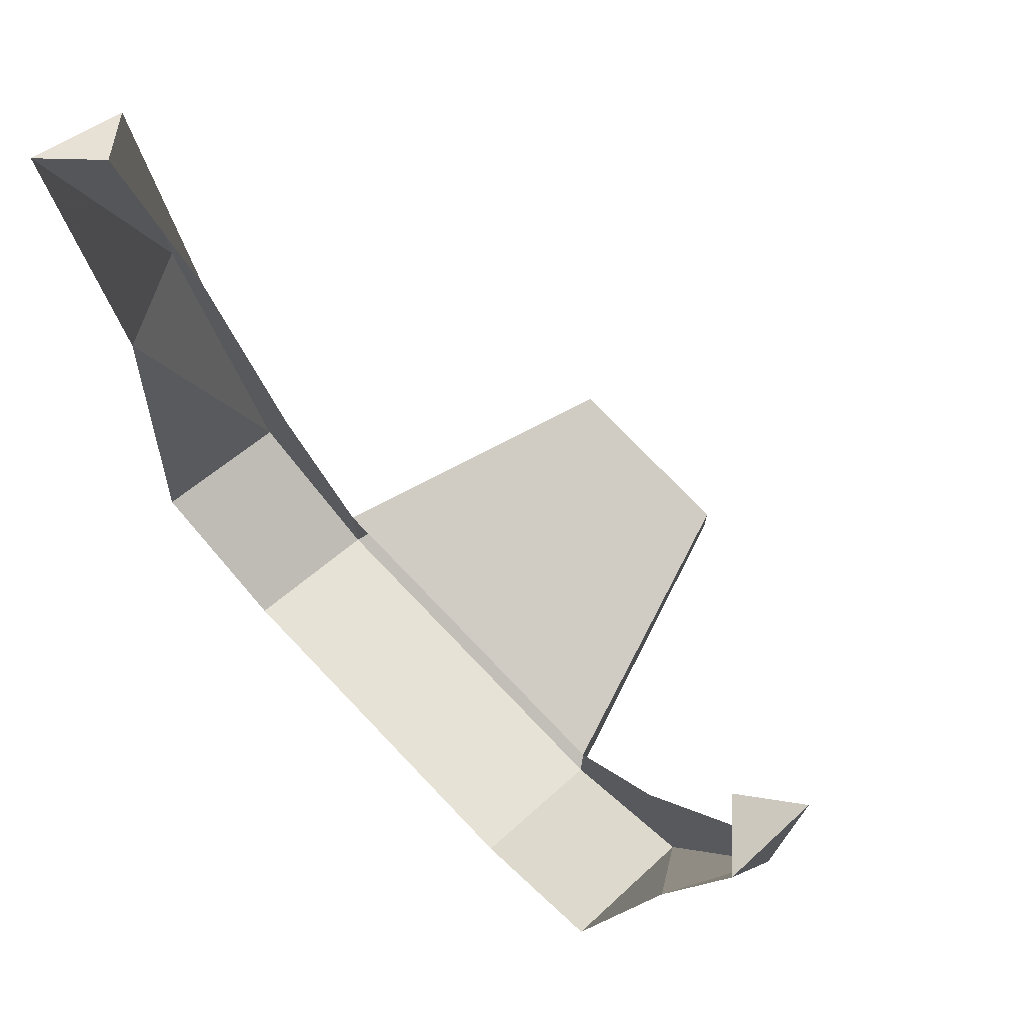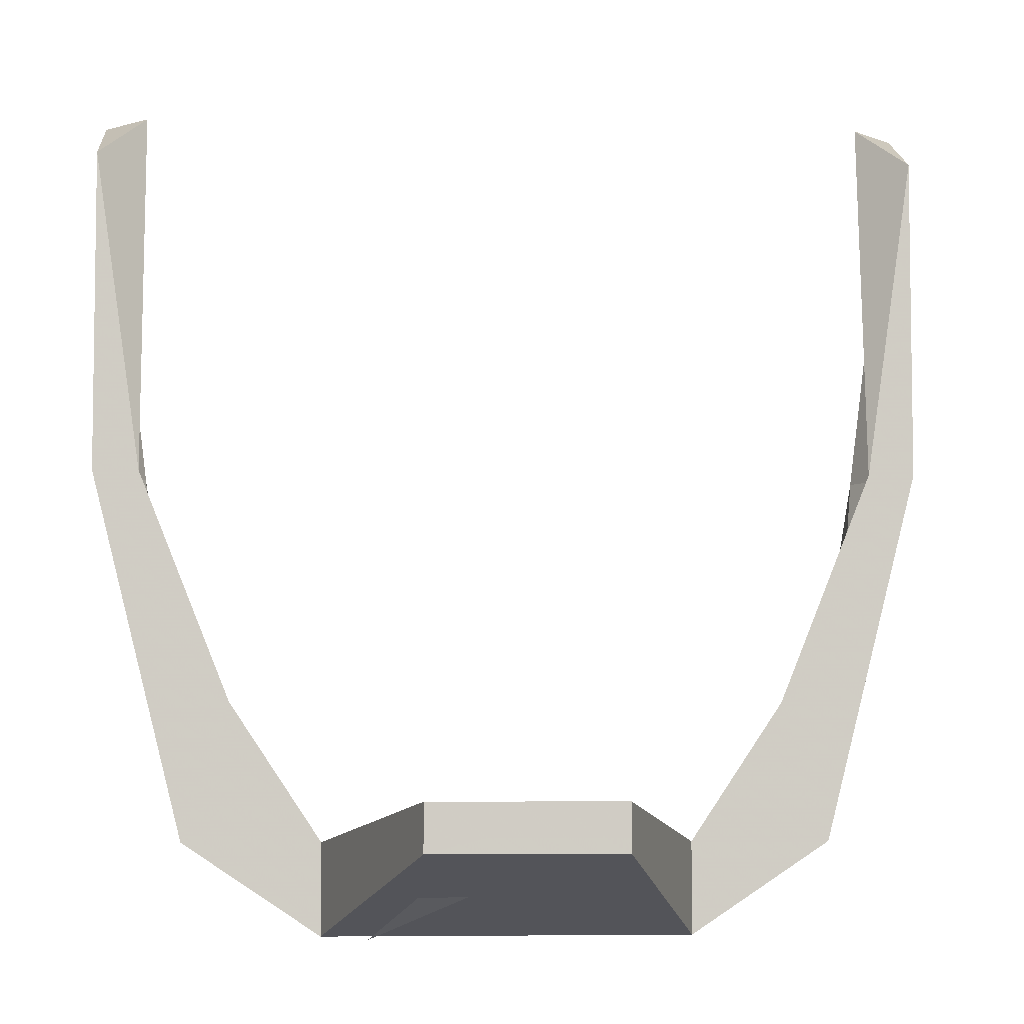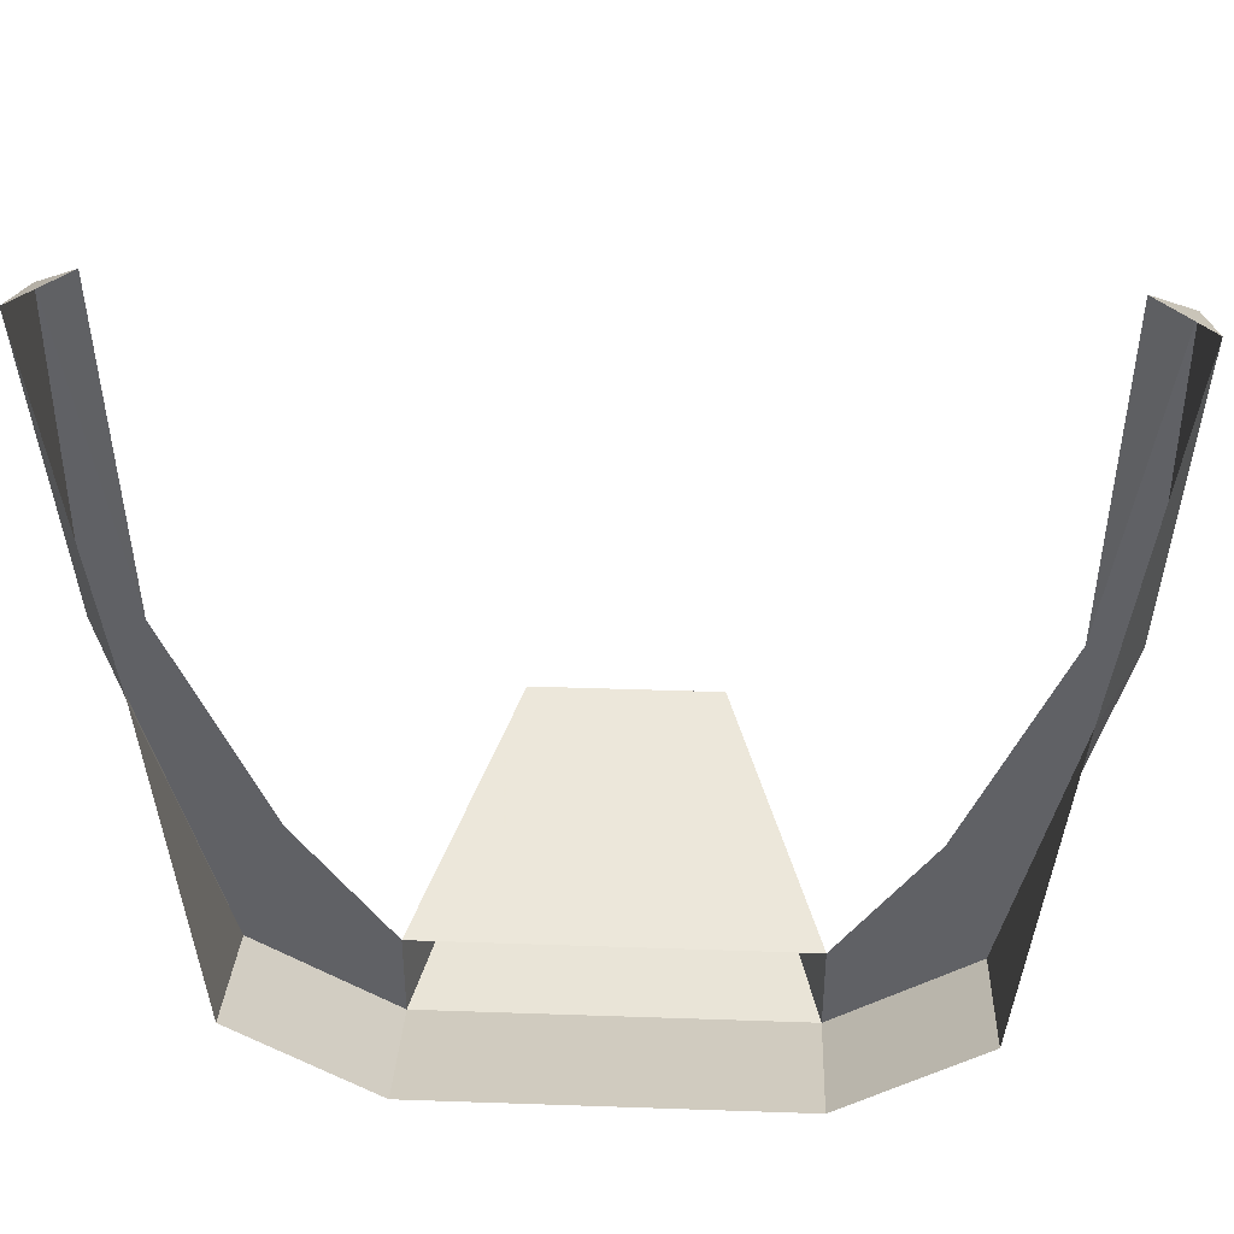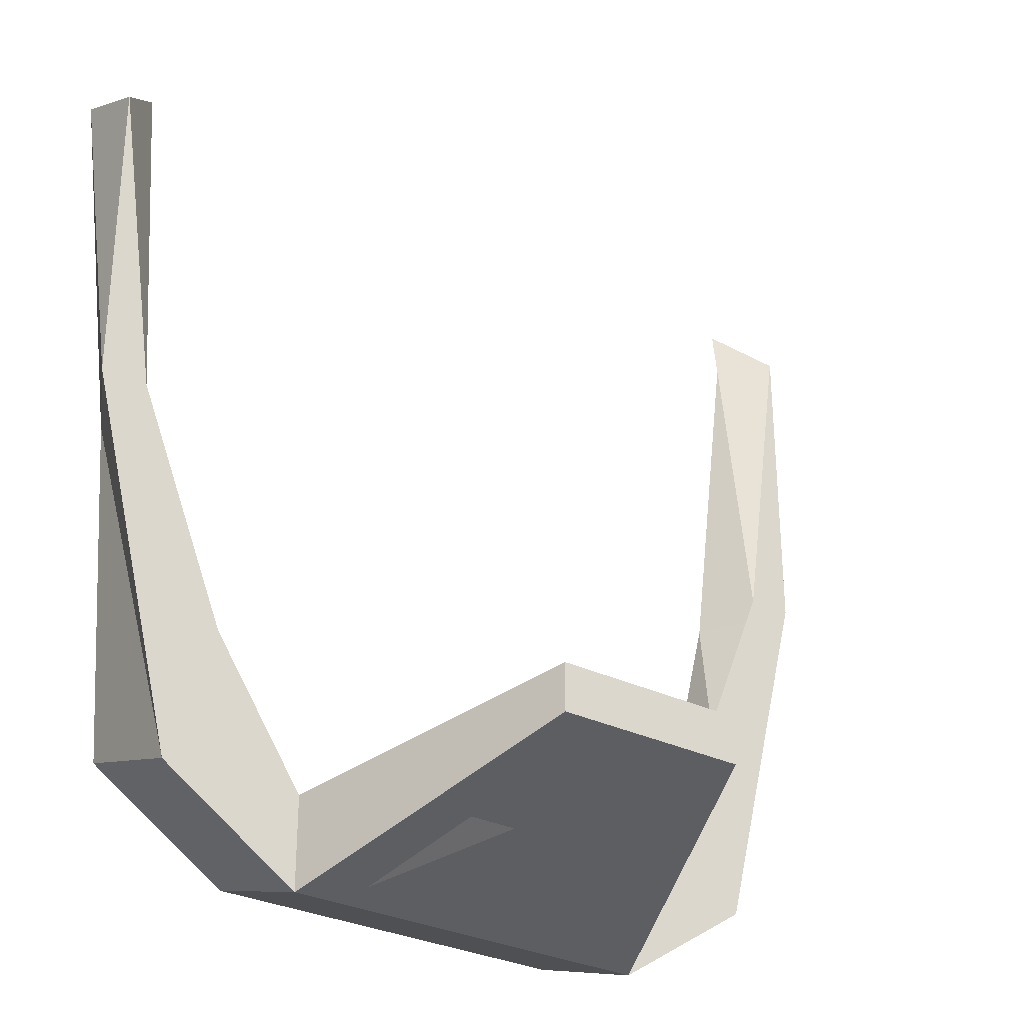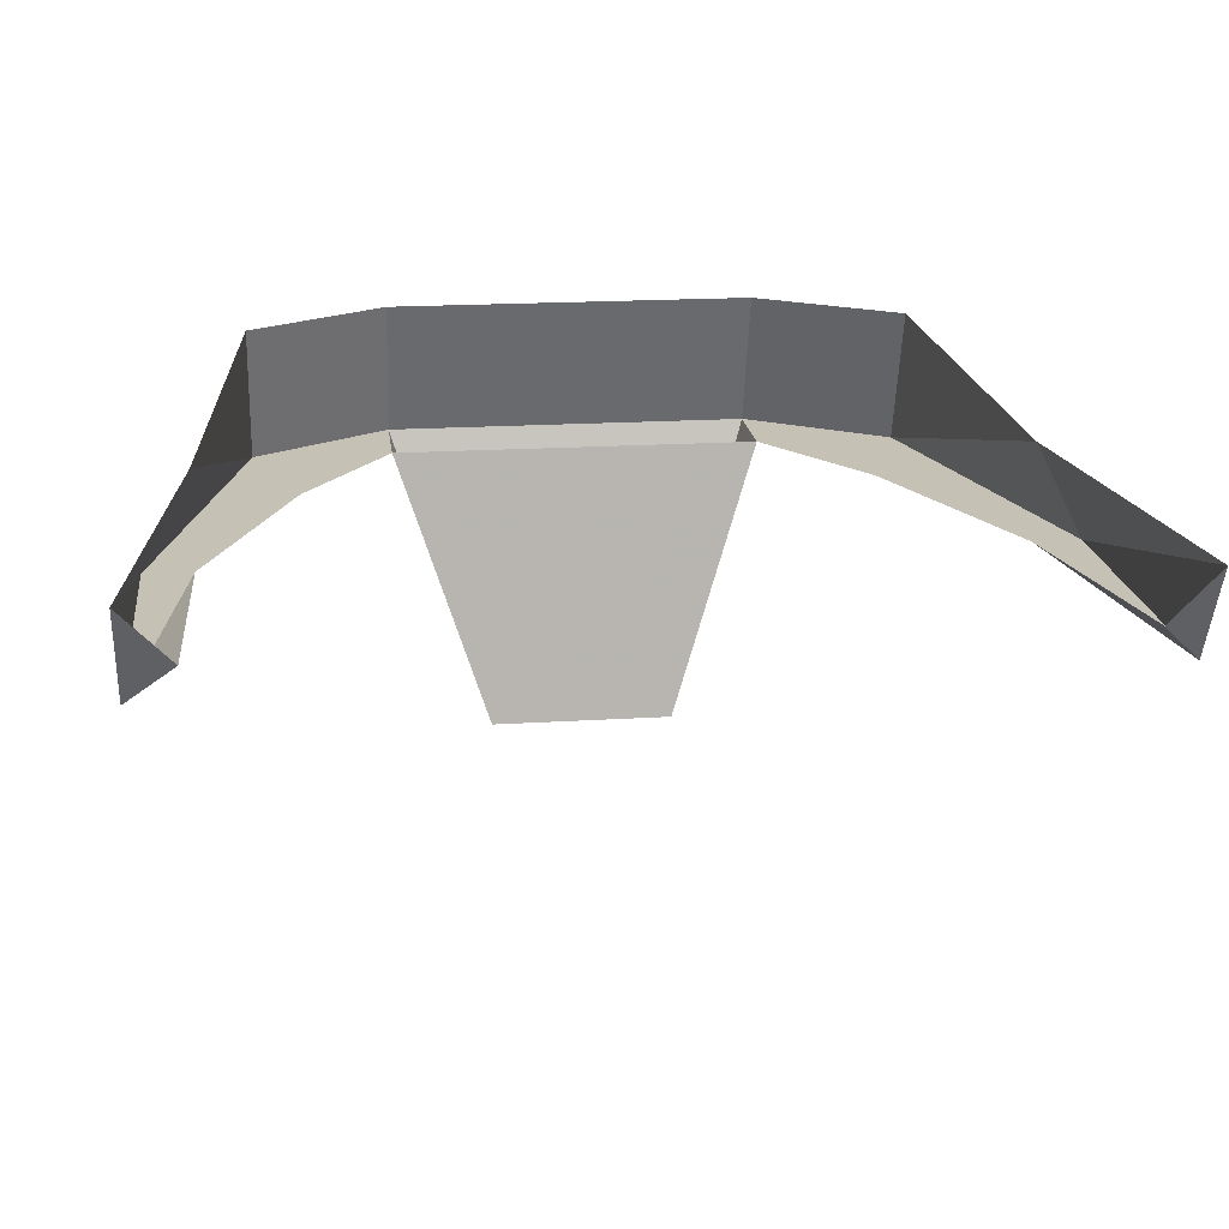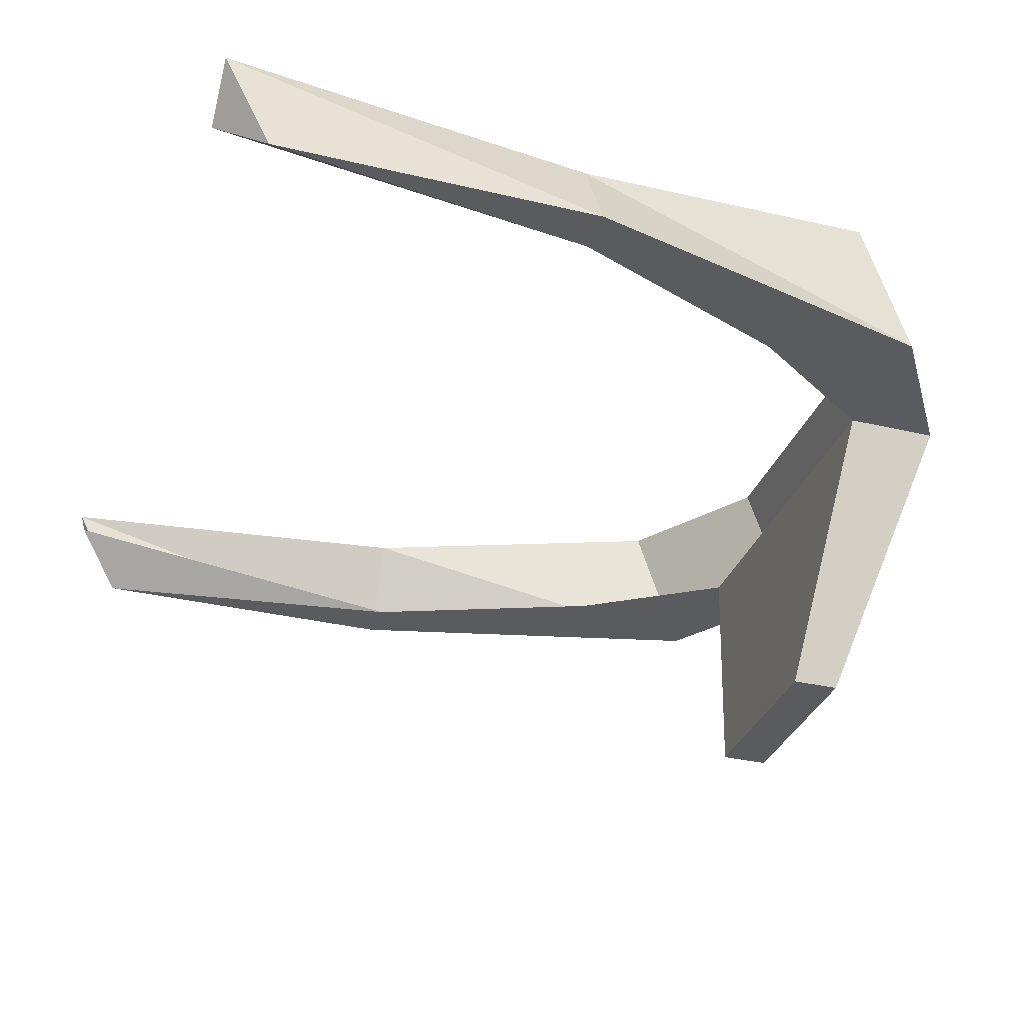
<metadata>
{"format":"obj","ext":"obj","renderer":"f3d","projection":"perspective","resolution":1024,"background":"white","views":[{"elev":74.0,"azim":-133.6,"up":"+Z"},{"elev":-5.4,"azim":-3.9,"up":"+Z"},{"elev":42.0,"azim":-177.6,"up":"+Z"},{"elev":-30.3,"azim":-35.3,"up":"+Z"},{"elev":18.7,"azim":-6.9,"up":"+Y"},{"elev":-32.6,"azim":71.7,"up":"+Y"}]}
</metadata>
<code>
o item/air_tiara/female
v 0 -191 -14
v -1 -188 -15
v 1 -191 -14
v -1 -194 -13
v 2 -191 -14
v 1 -188 -15
v 3 -191 -14
v 1 -194 -13
v -2 -191 -14
v -3 -189 -15
v -1 -191 -14
v -2 -193 -13
v 9 -186 3
v 8 -187 3
v 9 -188 2
v 9 -188 -5
v 8 -186 -5
v 7 -188 -13
v 7 -185 -12
v 4 -188 -15
v 4 -185 -14
v -4 -188 -15
v -4 -185 -14
v -7 -185 -12
v -7 -188 -13
v -8 -186 -5
v -9 -188 -5
v -9 -186 3
v -9 -188 2
v -8 -187 3
v -8 -188 -5
v -6 -188 -10
v -4 -188 -13
v -2 -194 -13
v -2 -194 -12
v 4 -188 -13
v 2 -194 -12
v 6 -188 -10
v 8 -188 -5
v 2 -194 -13
f 1 2 3
f 1 3 4
f 5 6 7
f 5 7 8
f 9 10 11
f 9 11 12
f 13 14 15
f 13 15 16
f 13 16 17
f 17 16 18
f 17 18 19
f 19 18 20
f 19 20 21
f 21 20 22
f 21 22 23
f 23 22 24
f 24 22 25
f 24 25 26
f 26 25 27
f 26 27 28
f 28 27 29
f 28 29 30
f 30 29 31
f 31 29 27
f 31 27 32
f 32 27 25
f 32 25 33
f 33 25 22
f 33 22 34
f 33 34 35
f 33 35 36
f 36 35 37
f 36 37 20
f 36 20 18
f 36 18 38
f 38 18 16
f 38 16 39
f 39 16 15
f 39 15 14
f 34 40 37
f 34 37 35
f 37 40 20
f 20 40 22
f 22 40 34

</code>
